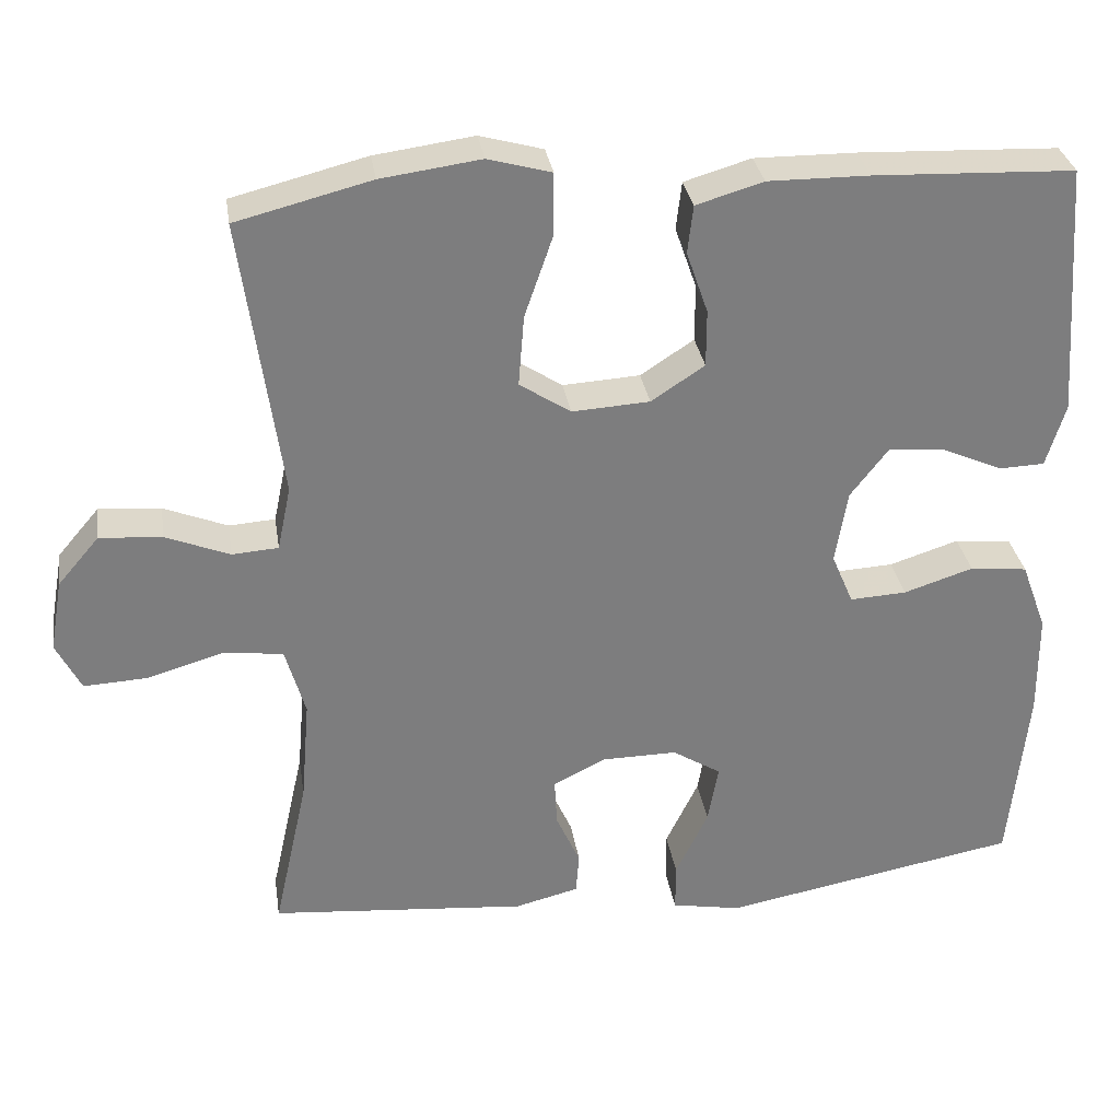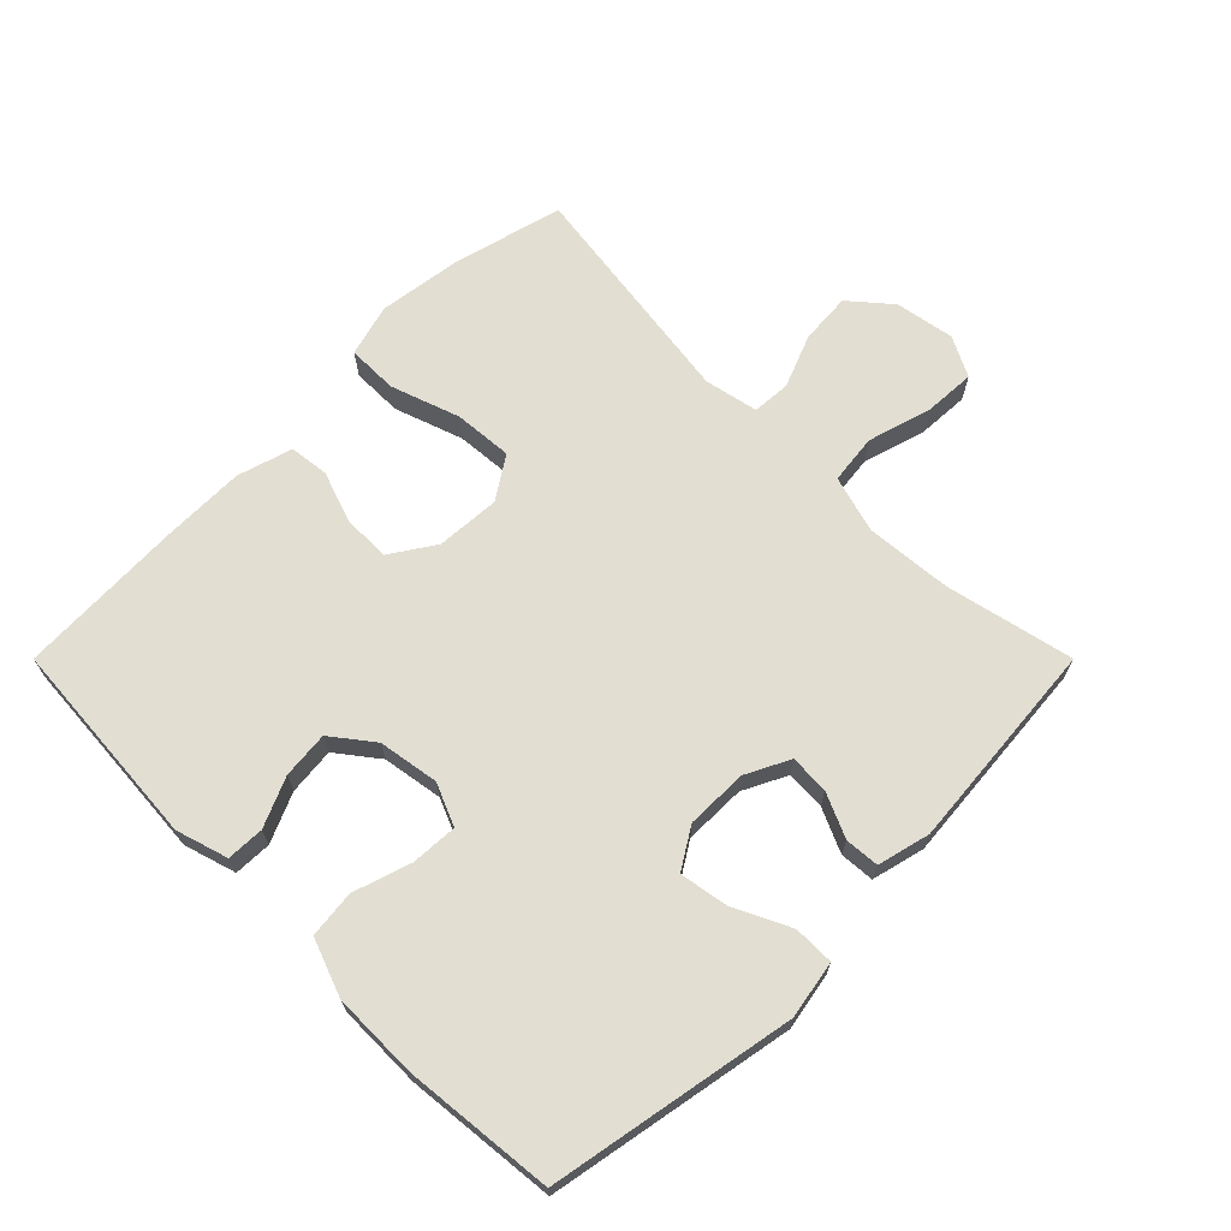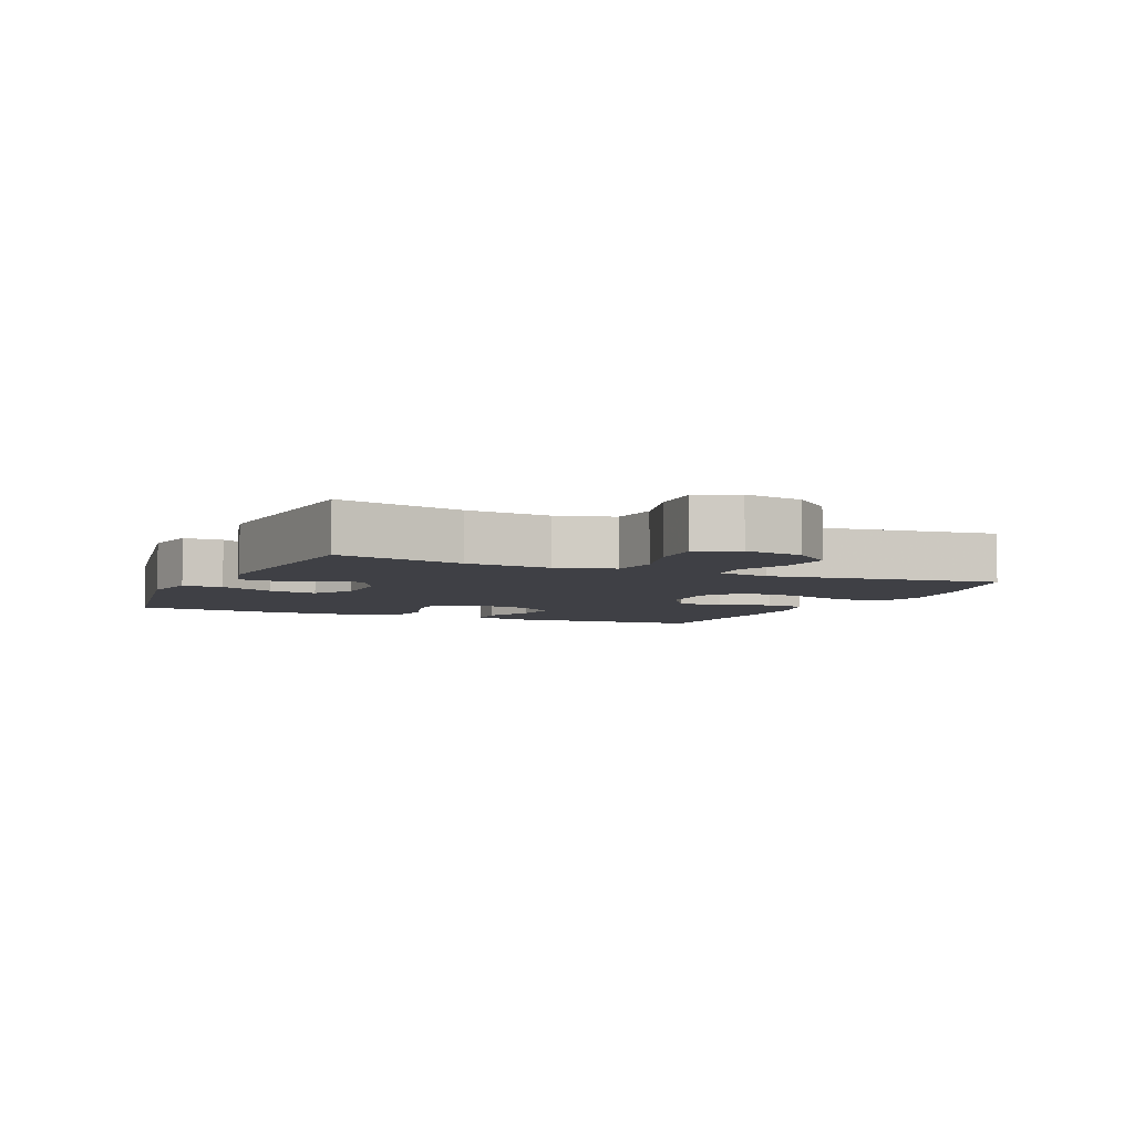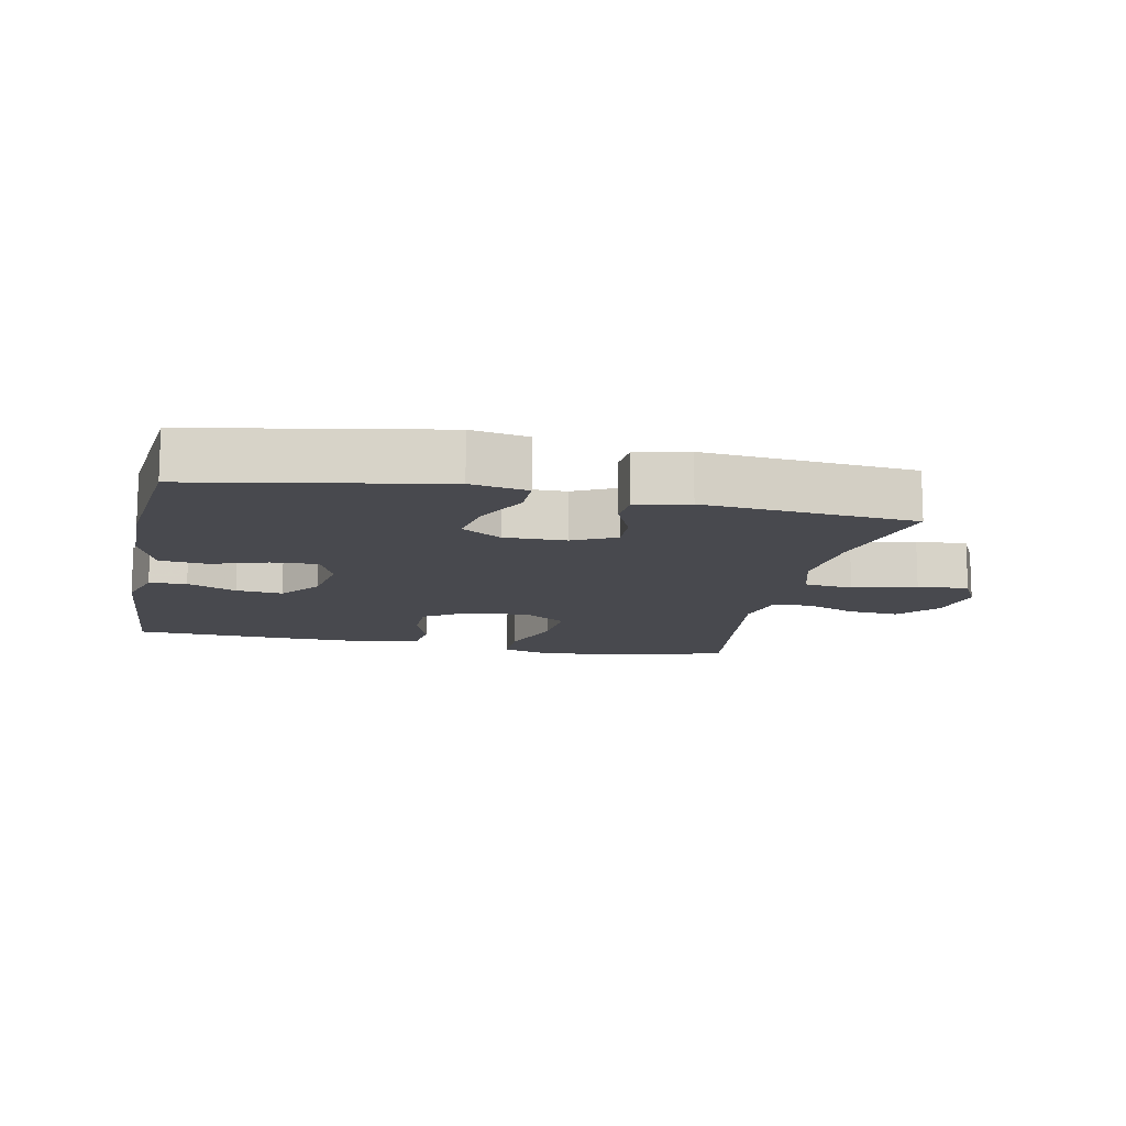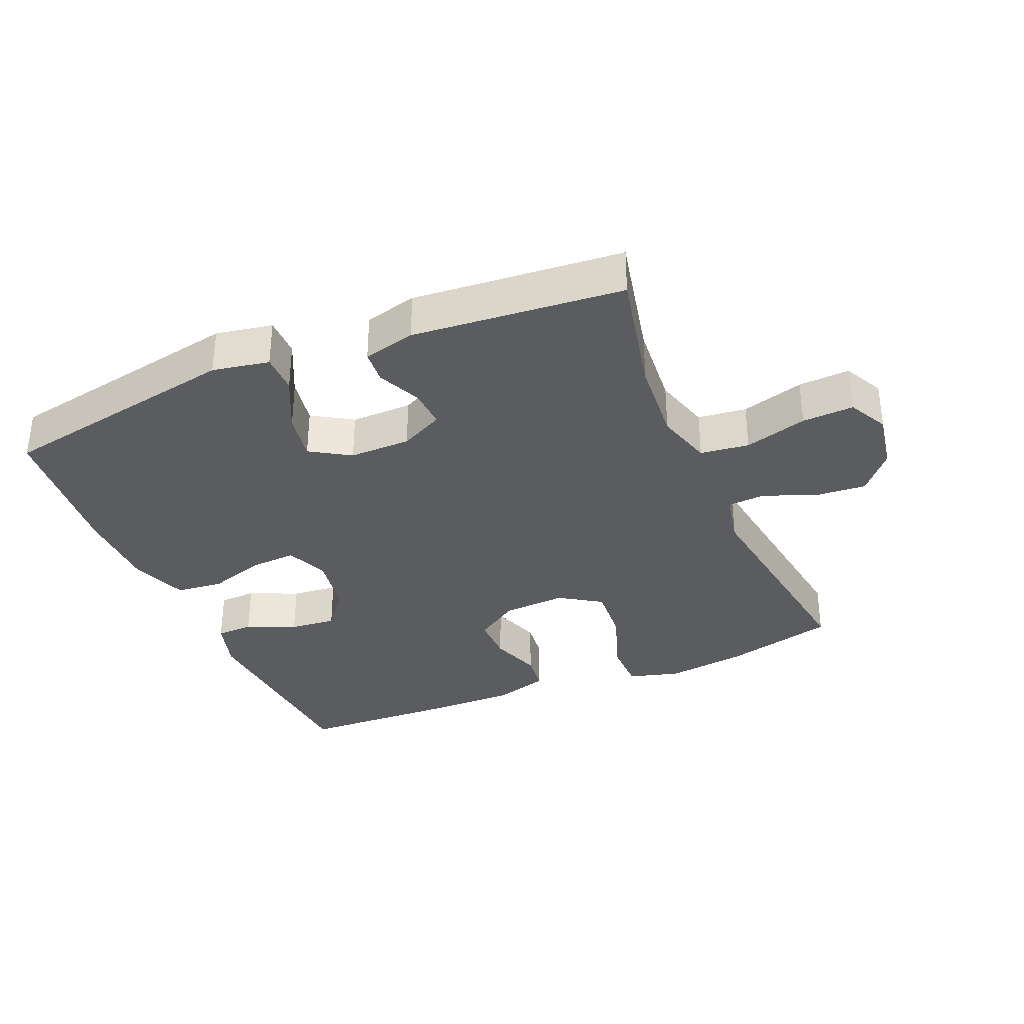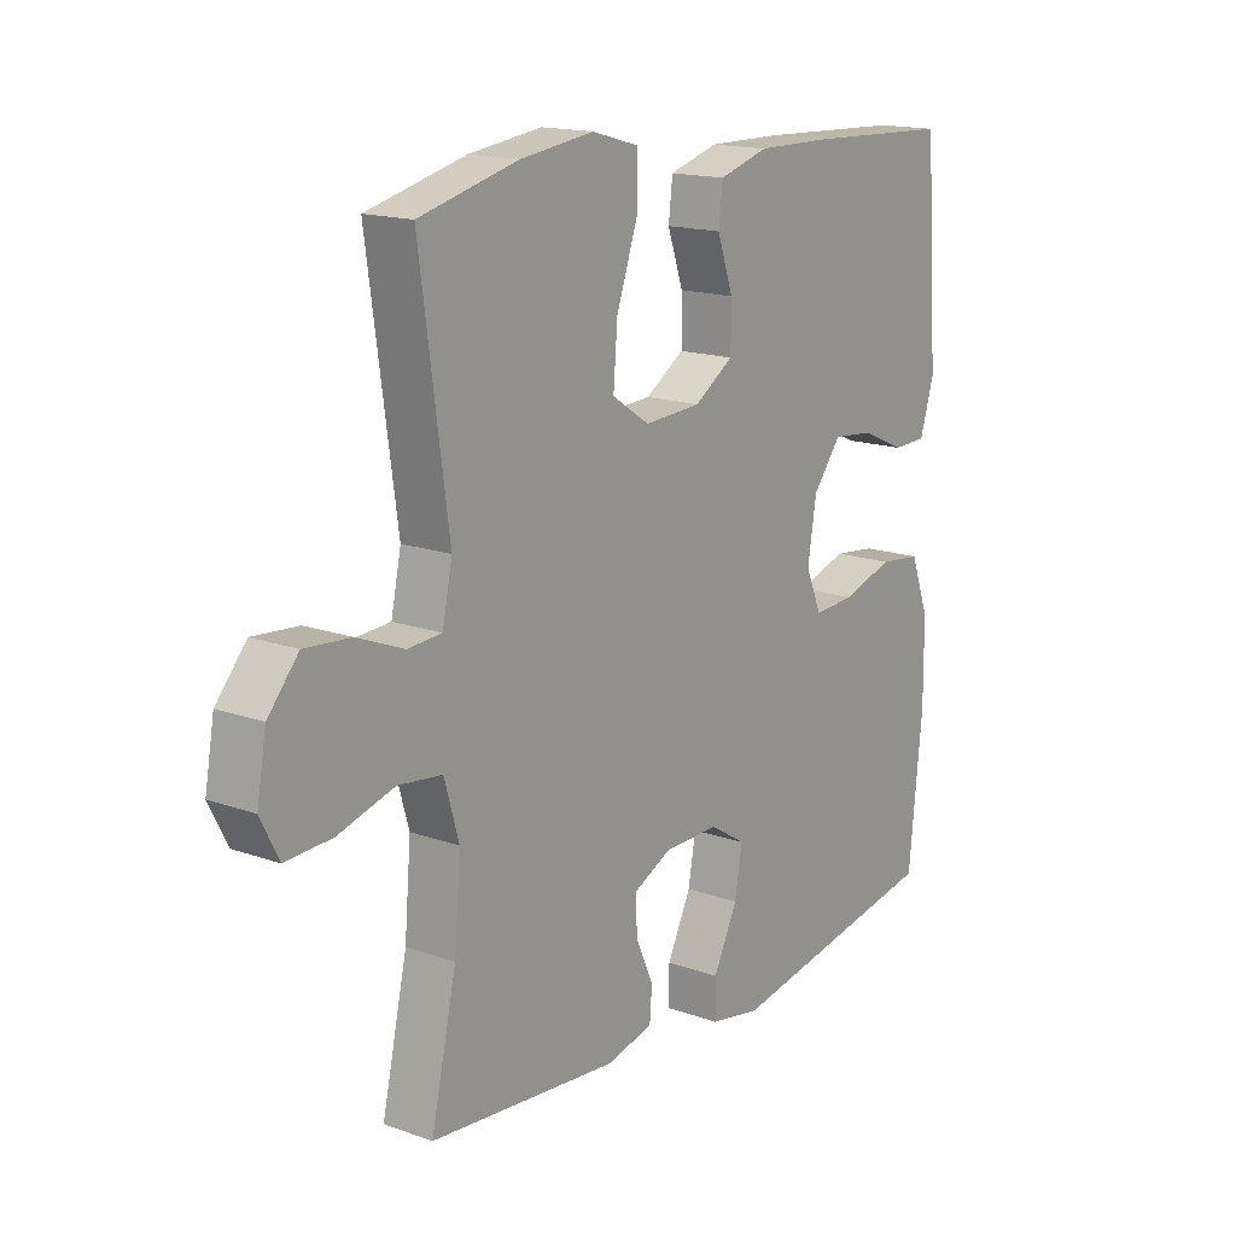
<metadata>
{"format":"obj","ext":"obj","renderer":"f3d","projection":"perspective","resolution":1024,"background":"white","views":[{"elev":31.4,"azim":-8.8,"up":"+Z"},{"elev":68.0,"azim":135.0,"up":"+Y"},{"elev":-5.2,"azim":-114.1,"up":"+Y"},{"elev":-12.7,"azim":168.2,"up":"+Y"},{"elev":-34.1,"azim":-157.0,"up":"+Y"},{"elev":16.0,"azim":-53.5,"up":"+Z"}]}
</metadata>
<code>
v 0.5 0.07 0.5
v 0.523 0.07 0.181
v 0.499 0.07 0.102
v 0.442 0.07 0.1
v 0.367 0.07 0.133
v 0.296 0.07 0.14
v 0.248 0.07 0.078
v 0.233 0.07 -0.014
v 0.26 0.07 -0.078
v 0.331 0.07 -0.074
v 0.418 0.07 -0.046
v 0.49 0.07 -0.054
v 0.522 0.07 -0.141
v 0.523 0.07 -0.271
v 0.5 0.07 -0.5
v 0.127 0.07 -0.569
v 0.04 0.07 -0.553
v 0.04 0.07 -0.492
v 0.081 0.07 -0.407
v 0.094 0.07 -0.333
v 0.033 0.07 -0.295
v -0.061 0.07 -0.296
v -0.127 0.07 -0.329
v -0.124 0.07 -0.389
v -0.094 0.07 -0.456
v -0.098 0.07 -0.508
v -0.178 0.07 -0.528
v -0.5 0.07 -0.5
v -0.457 0.07 -0.305
v -0.446 0.07 -0.175
v -0.471 0.07 -0.088
v -0.546 0.07 -0.079
v -0.642 0.07 -0.107
v -0.721 0.07 -0.111
v -0.752 0.07 -0.05
v -0.736 0.07 0.04
v -0.684 0.07 0.101
v -0.606 0.07 0.095
v -0.526 0.07 0.063
v -0.468 0.07 0.067
v -0.451 0.07 0.148
v -0.5 0.07 0.5
v -0.331 0.07 0.543
v -0.206 0.07 0.56
v -0.127 0.07 0.538
v -0.127 0.07 0.461
v -0.163 0.07 0.357
v -0.17 0.07 0.268
v -0.106 0.07 0.226
v -0.009 0.07 0.232
v 0.058 0.07 0.276
v 0.058 0.07 0.348
v 0.031 0.07 0.426
v 0.038 0.07 0.486
v 0.122 0.07 0.511
v 0.249 0.07 0.51
v 0.5 0 0.5
v 0.523 0 0.181
v 0.499 0 0.102
v 0.442 0 0.1
v 0.367 0 0.133
v 0.296 0 0.14
v 0.248 0 0.078
v 0.233 0 -0.014
v 0.26 0 -0.078
v 0.331 0 -0.074
v 0.418 0 -0.046
v 0.49 0 -0.054
v 0.522 0 -0.141
v 0.523 0 -0.271
v 0.5 0 -0.5
v 0.127 0 -0.569
v 0.04 0 -0.553
v 0.04 0 -0.492
v 0.081 0 -0.407
v 0.094 0 -0.333
v 0.033 0 -0.295
v -0.061 0 -0.296
v -0.127 0 -0.329
v -0.124 0 -0.389
v -0.094 0 -0.456
v -0.098 0 -0.508
v -0.178 0 -0.528
v -0.5 0 -0.5
v -0.457 0 -0.305
v -0.446 0 -0.175
v -0.471 0 -0.088
v -0.546 0 -0.079
v -0.642 0 -0.107
v -0.721 0 -0.111
v -0.752 0 -0.05
v -0.736 0 0.04
v -0.684 0 0.101
v -0.606 0 0.095
v -0.526 0 0.063
v -0.468 0 0.067
v -0.451 0 0.148
v -0.5 0 0.5
v -0.331 0 0.543
v -0.206 0 0.56
v -0.127 0 0.538
v -0.127 0 0.461
v -0.163 0 0.357
v -0.17 0 0.268
v -0.106 0 0.226
v -0.009 0 0.232
v 0.058 0 0.276
v 0.058 0 0.348
v 0.031 0 0.426
v 0.038 0 0.486
v 0.122 0 0.511
v 0.249 0 0.51
f 52 53 54 55
f 51 52 55 56
f 44 45 46 47
f 44 47 48
f 41 42 43 44
f 40 41 44 48
f 36 37 38 39
f 36 39 40
f 35 36 40
f 32 33 34 35
f 31 32 35 40
f 30 31 40 48
f 26 27 28 29
f 24 25 26 29
f 23 24 29 30
f 22 23 30 48
f 16 17 18 19
f 16 19 20
f 15 16 20
f 14 15 20 21
f 10 11 12 13
f 9 10 13 14
f 2 3 4 5
f 2 5 6
f 51 56 1 2
f 50 51 2 6
f 49 50 6 7
f 21 22 48 49
f 21 49 7 8
f 9 14 21
f 8 9 21
f 111 110 109 108
f 112 111 108 107
f 103 102 101 100
f 104 103 100
f 100 99 98 97
f 104 100 97 96
f 95 94 93 92
f 96 95 92
f 96 92 91
f 91 90 89 88
f 96 91 88 87
f 104 96 87 86
f 85 84 83 82
f 85 82 81 80
f 86 85 80 79
f 104 86 79 78
f 75 74 73 72
f 76 75 72
f 76 72 71
f 77 76 71 70
f 69 68 67 66
f 70 69 66 65
f 61 60 59 58
f 62 61 58
f 58 57 112 107
f 62 58 107 106
f 63 62 106 105
f 105 104 78 77
f 64 63 105 77
f 77 70 65
f 77 65 64
f 1 57 58 2
f 2 58 59 3
f 3 59 60 4
f 4 60 61 5
f 5 61 62 6
f 6 62 63 7
f 7 63 64 8
f 8 64 65 9
f 9 65 66 10
f 10 66 67 11
f 11 67 68 12
f 12 68 69 13
f 13 69 70 14
f 14 70 71 15
f 15 71 72 16
f 16 72 73 17
f 17 73 74 18
f 18 74 75 19
f 19 75 76 20
f 20 76 77 21
f 21 77 78 22
f 22 78 79 23
f 23 79 80 24
f 24 80 81 25
f 25 81 82 26
f 26 82 83 27
f 27 83 84 28
f 28 84 85 29
f 29 85 86 30
f 30 86 87 31
f 31 87 88 32
f 32 88 89 33
f 33 89 90 34
f 34 90 91 35
f 35 91 92 36
f 36 92 93 37
f 37 93 94 38
f 38 94 95 39
f 39 95 96 40
f 40 96 97 41
f 41 97 98 42
f 42 98 99 43
f 43 99 100 44
f 44 100 101 45
f 45 101 102 46
f 46 102 103 47
f 47 103 104 48
f 48 104 105 49
f 49 105 106 50
f 50 106 107 51
f 51 107 108 52
f 52 108 109 53
f 53 109 110 54
f 54 110 111 55
f 55 111 112 56
f 56 112 57 1

</code>
